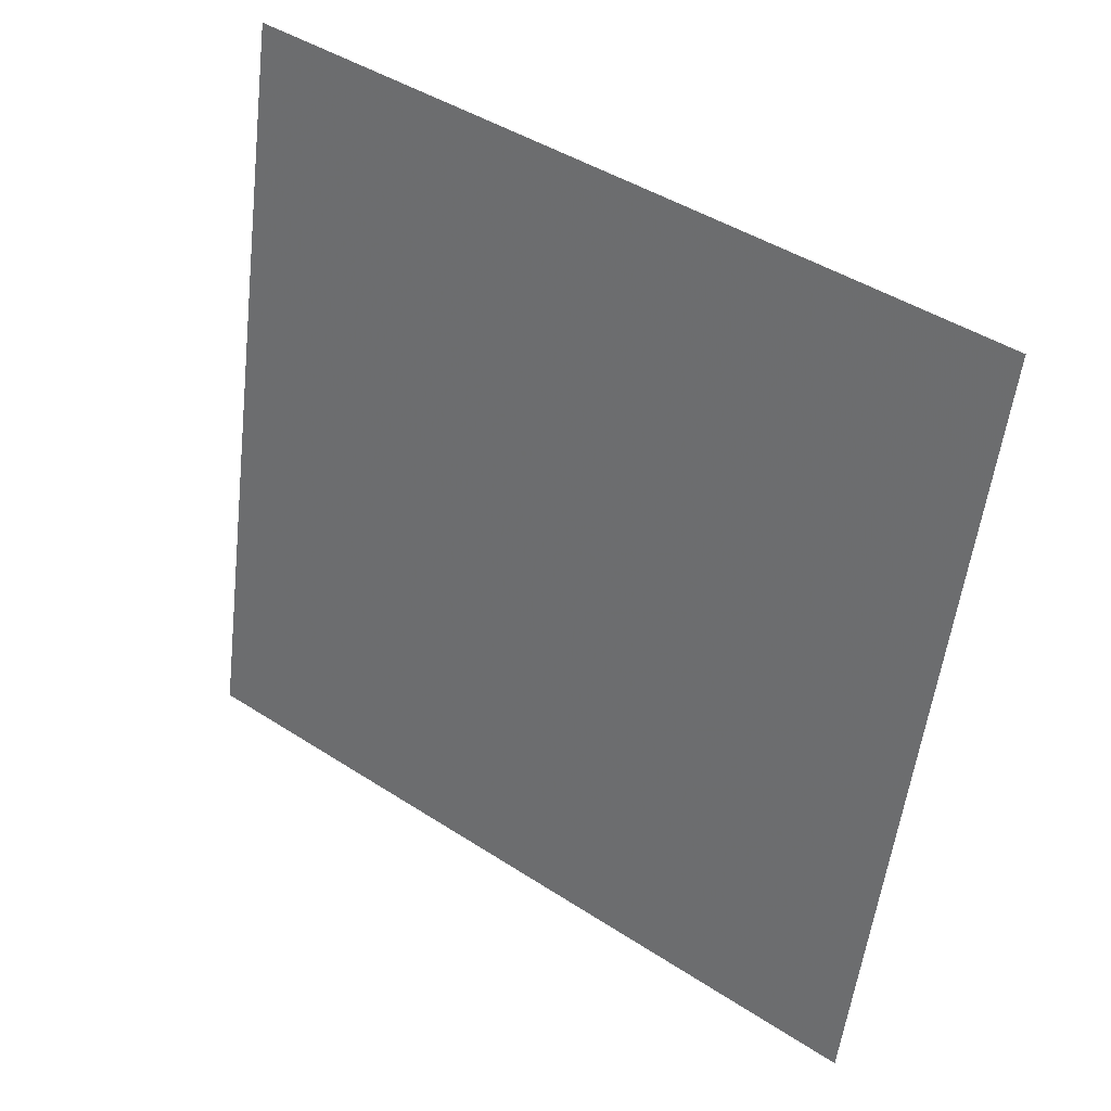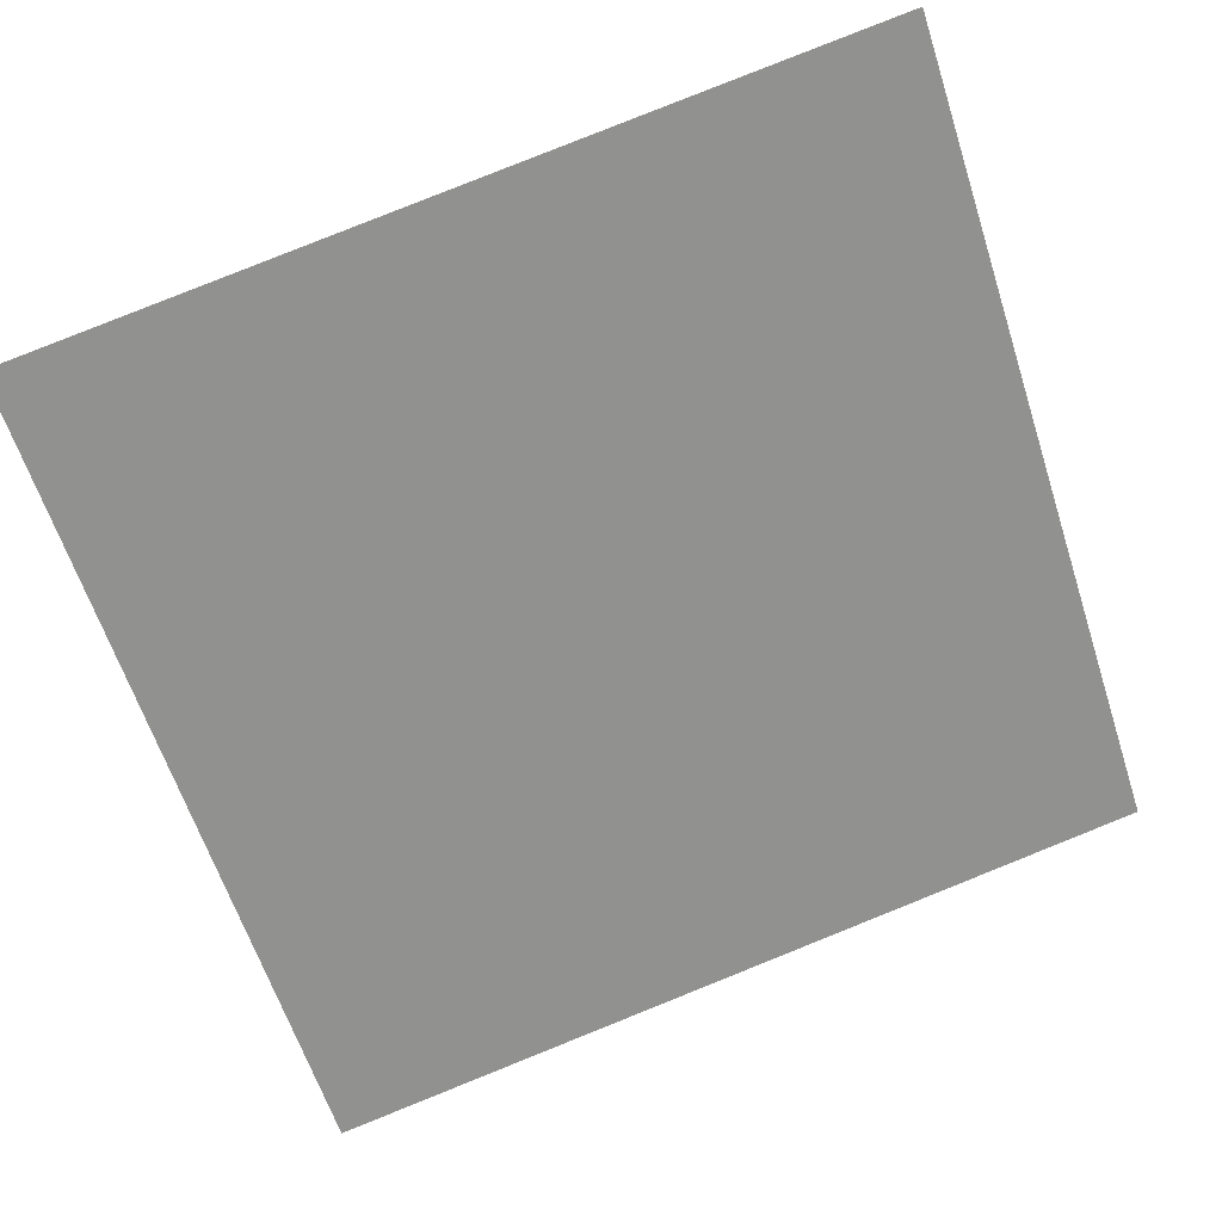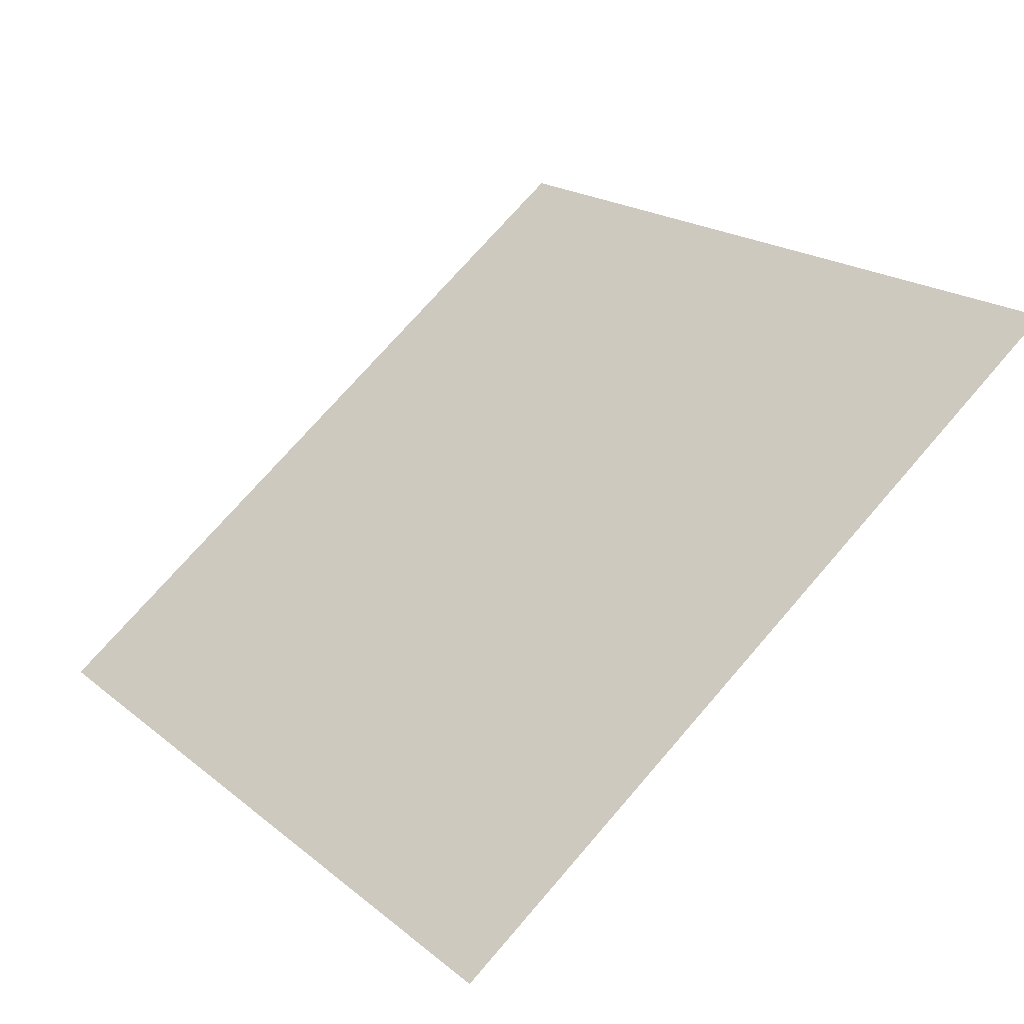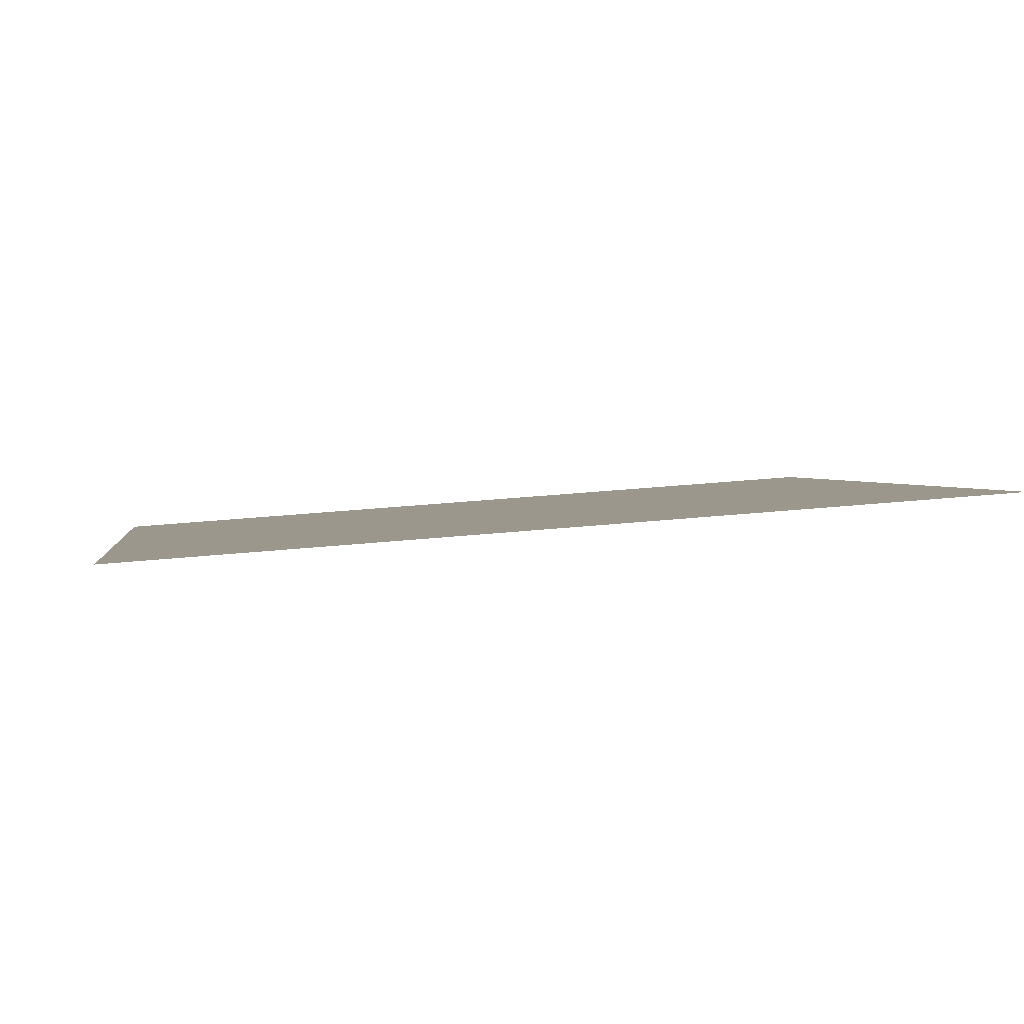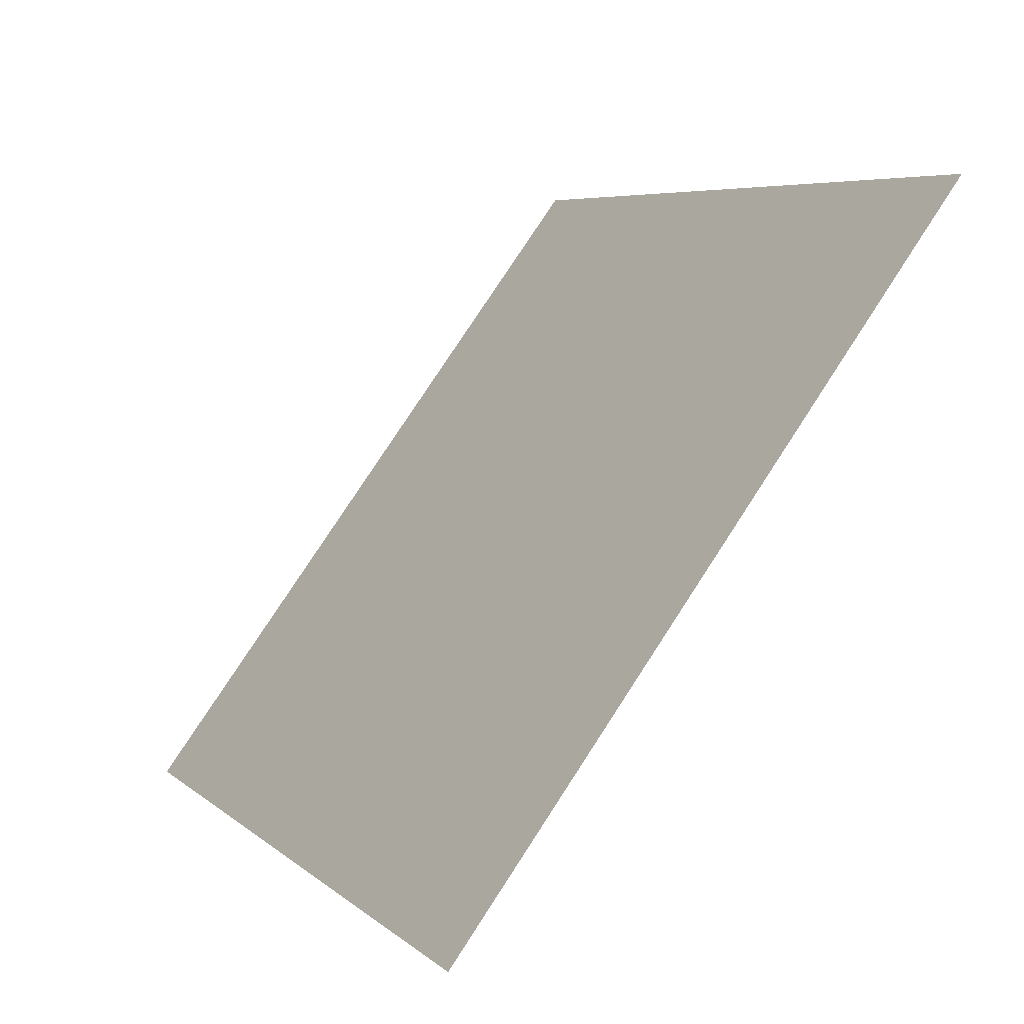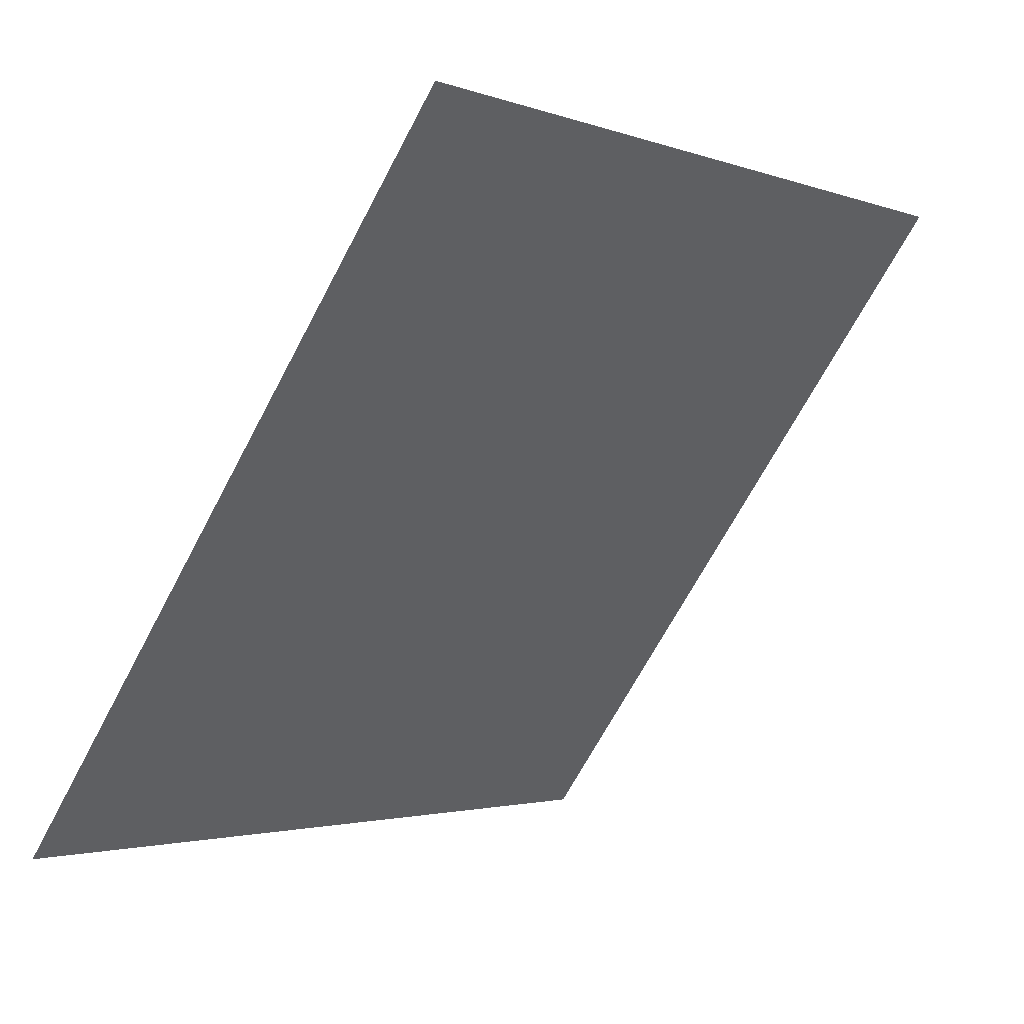
<metadata>
{"format":"obj","ext":"obj","renderer":"f3d","projection":"perspective","resolution":1024,"background":"white","views":[{"elev":-56.1,"azim":83.8,"up":"+Y"},{"elev":79.3,"azim":158.8,"up":"+Y"},{"elev":20.9,"azim":-123.9,"up":"+Y"},{"elev":39.0,"azim":-8.1,"up":"+Y"},{"elev":5.5,"azim":63.9,"up":"+Z"},{"elev":-3.0,"azim":126.9,"up":"+Z"}]}
</metadata>
<code>
v 0.2907 0.8419 0.5886
v 0.2841 0.8421 0.5886
v 0.2842 0.846 0.5939
v 0.2908 0.8458 0.5938
f 4 3 2 1

</code>
